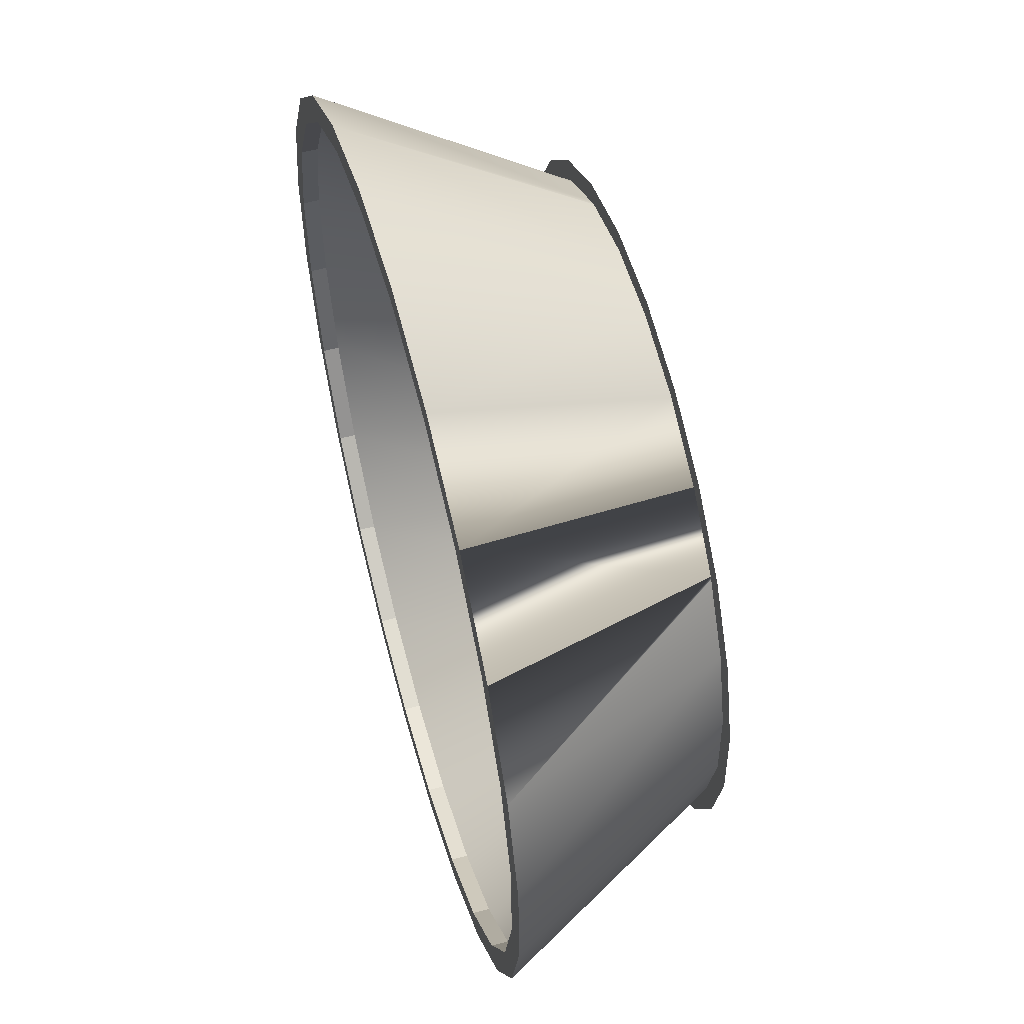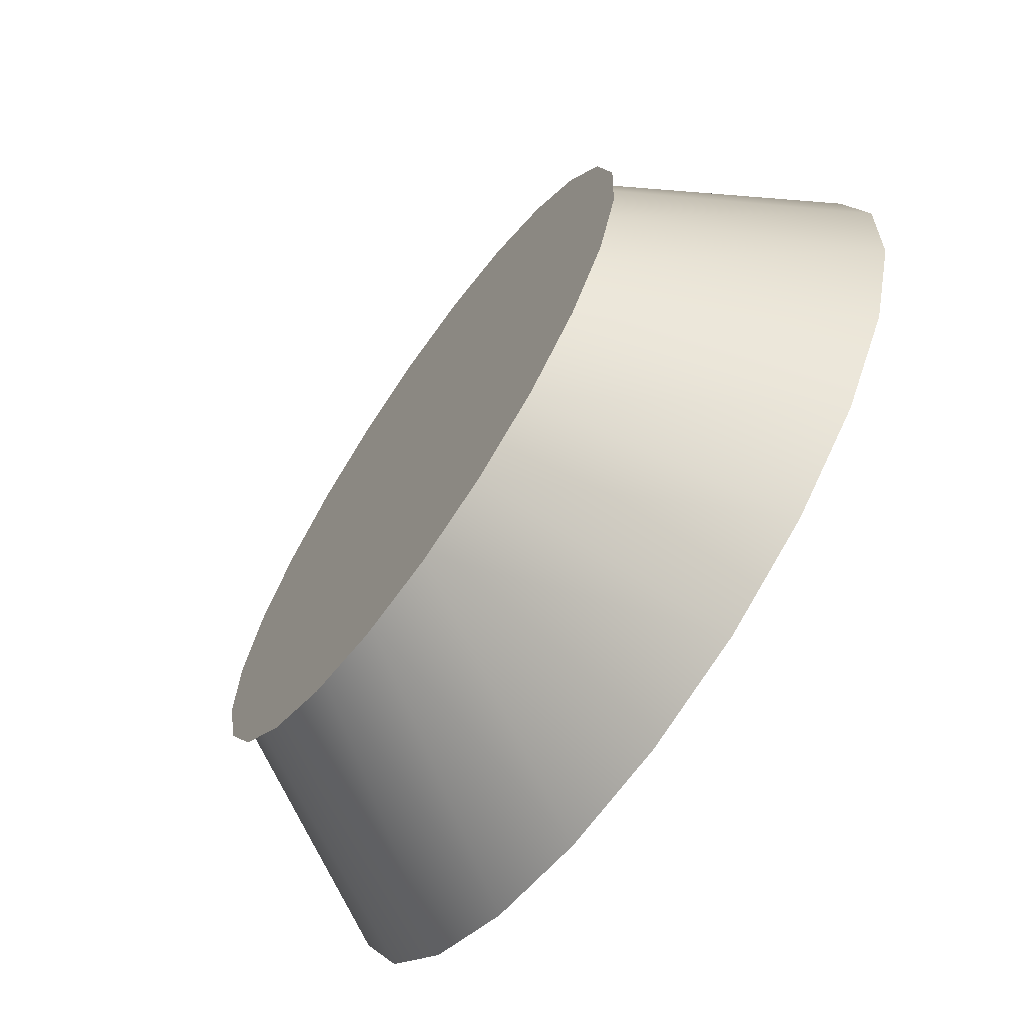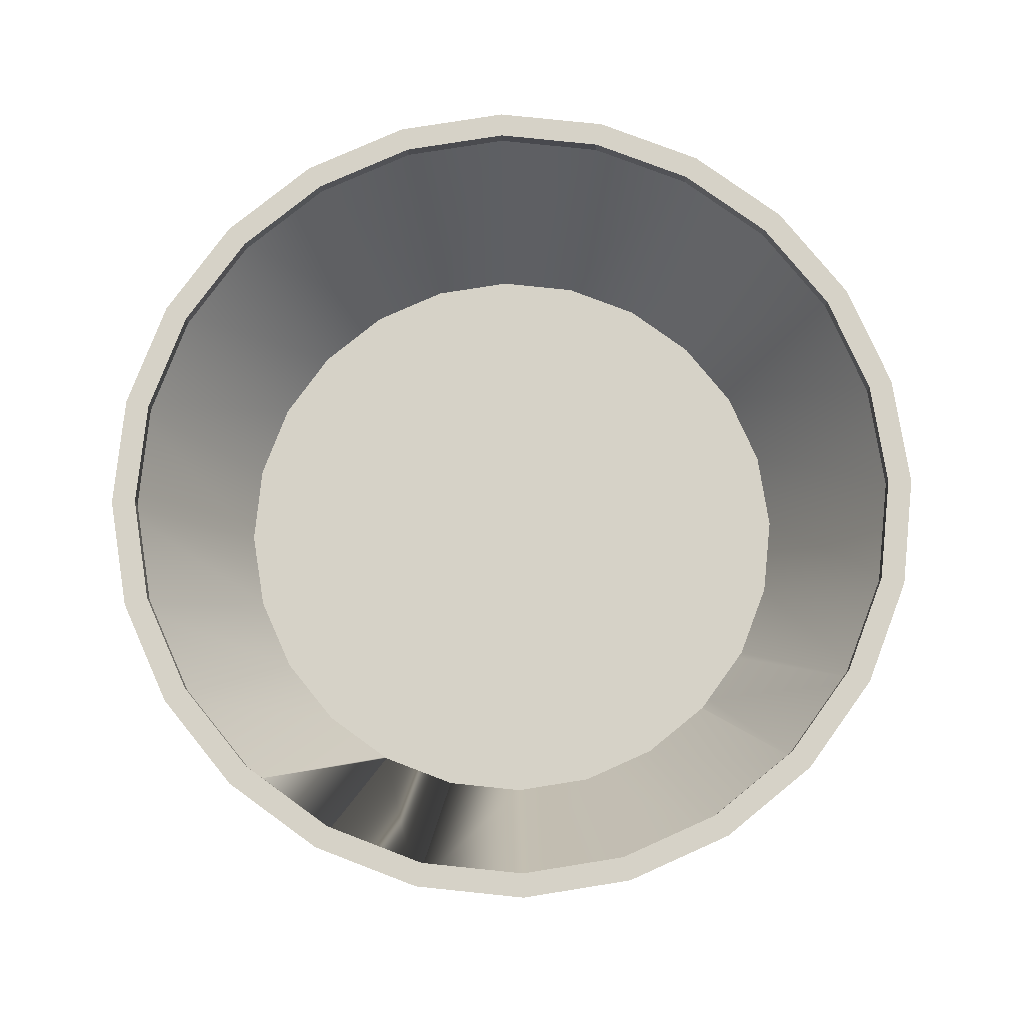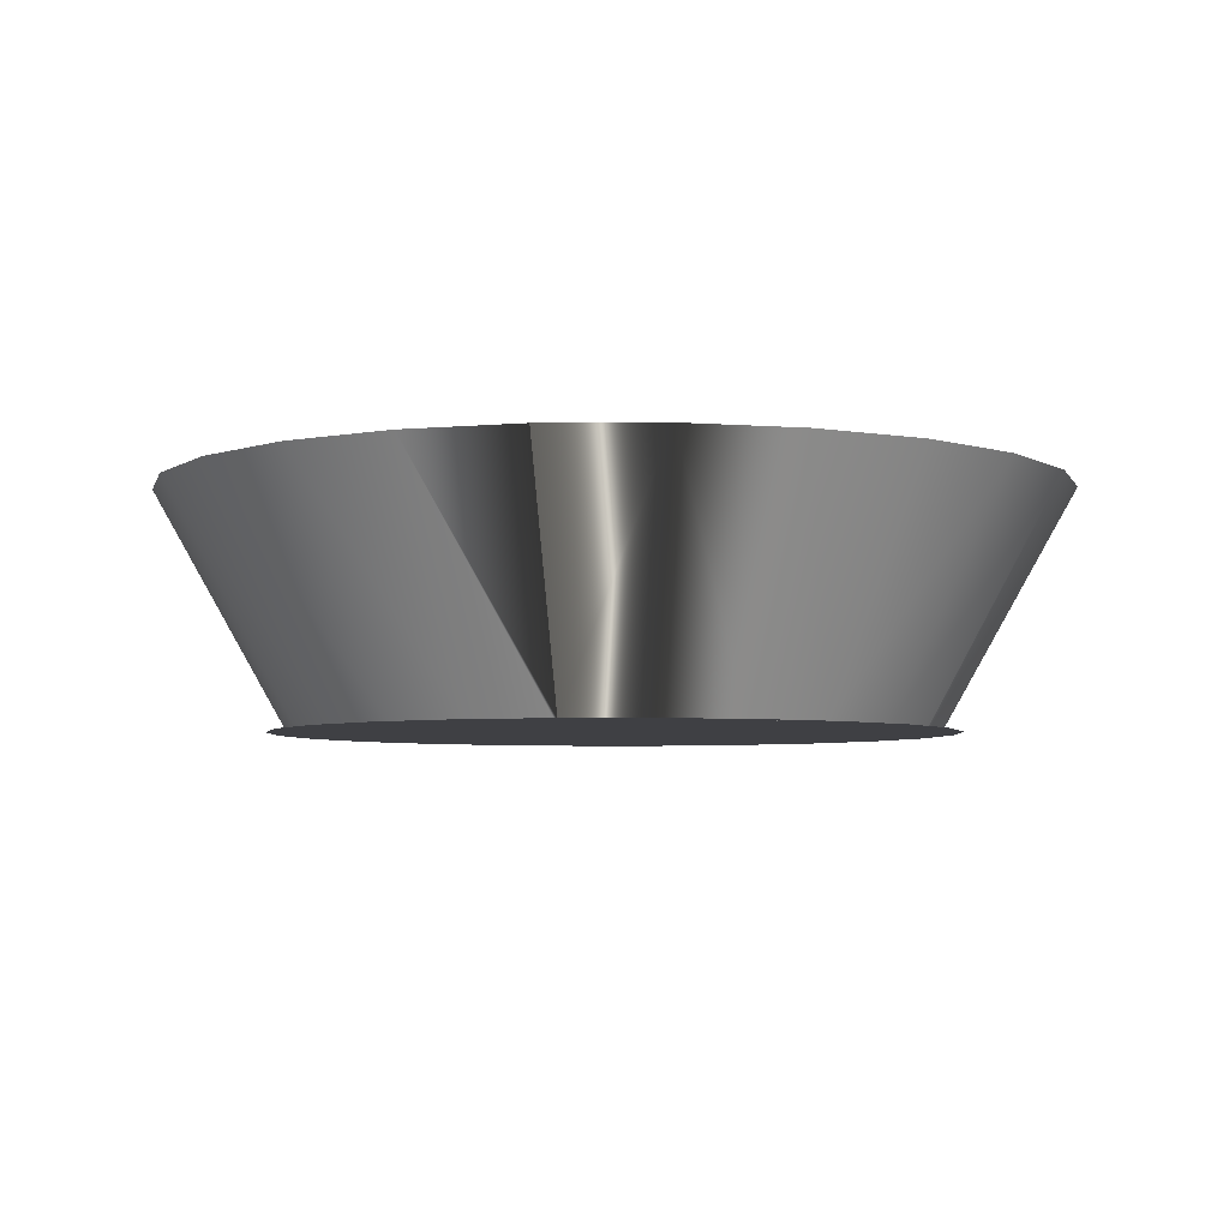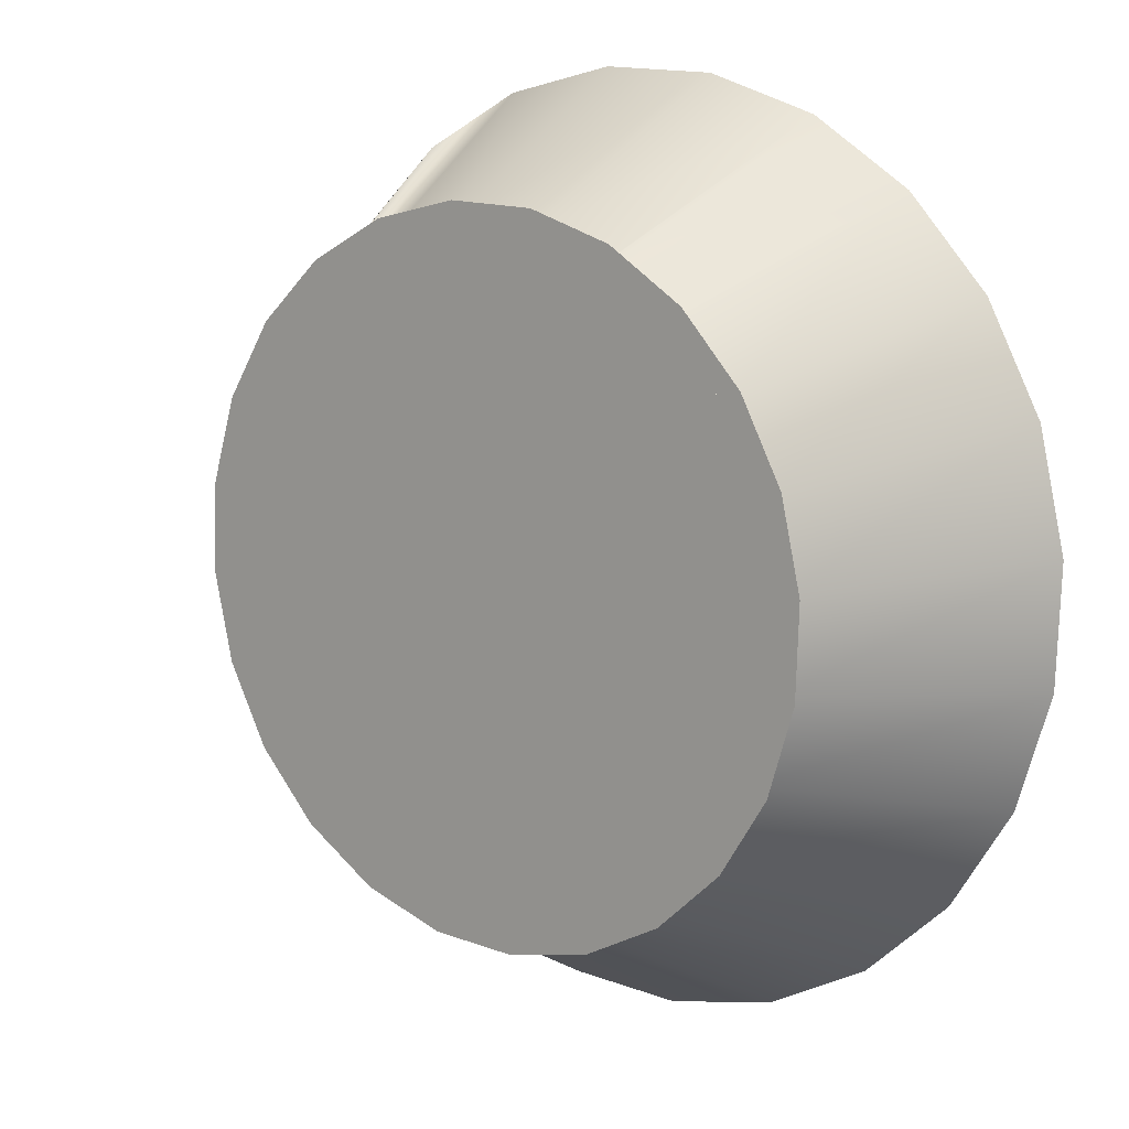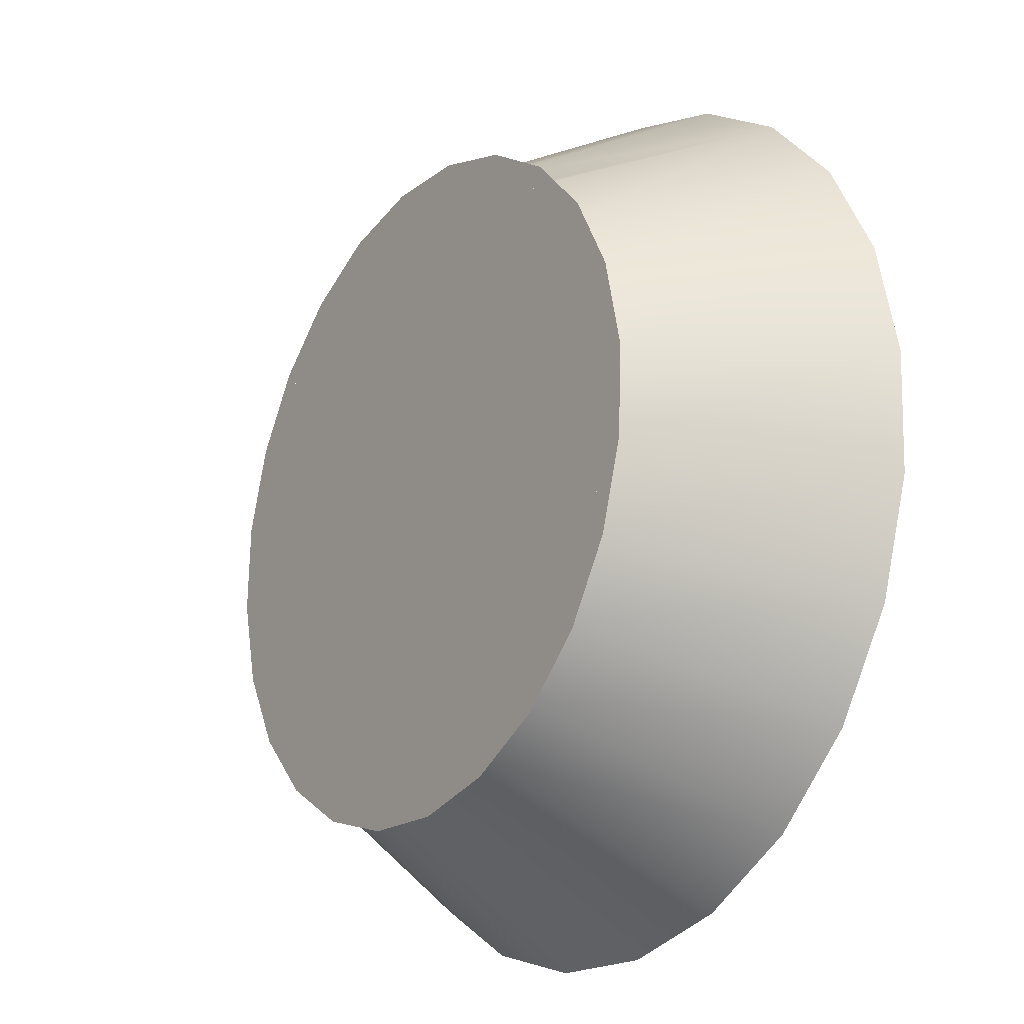
<metadata>
{"format":"obj","ext":"obj","renderer":"f3d","projection":"perspective","resolution":1024,"background":"white","views":[{"elev":56.3,"azim":-105.5,"up":"+Z"},{"elev":-67.5,"azim":55.0,"up":"+Z"},{"elev":78.6,"azim":-22.0,"up":"+Y"},{"elev":-5.0,"azim":-41.6,"up":"+Y"},{"elev":11.5,"azim":38.7,"up":"+Z"},{"elev":-20.6,"azim":55.3,"up":"+Z"}]}
</metadata>
<code>
v -0.2597 0.07483 -0.2093
v -0.2012 0.08795 -0.2722
v -0.2012 0.07483 -0.2722
v -0.2597 0.08795 -0.2093
v -0.1284 0.08795 -0.3178
v -0.2999 0.07483 -0.1334
v -0.276 0.08795 -0.2209
v -0.1284 0.07483 -0.3178
v -0.1367 0.08795 -0.3361
v -0.2999 0.08795 -0.1334
v -0.3187 0.08795 -0.1404
v -0.214 0.08795 -0.2877
v -0.04623 0.08795 -0.3431
v -0.04957 0.08795 -0.3629
v -0.3191 0.07483 -0.04961
v -0.04623 0.07483 -0.3431
v -0.3191 0.08795 -0.04961
v -0.3391 0.08795 -0.0515
v 0.03963 0.08795 -0.3462
v 0.04153 0.08795 -0.3662
v -0.316 0.08795 0.03625
v -0.09419 -0.09402 -0.2432
v -0.2229 -0.09402 -0.1047
v -0.1927 -0.09402 -0.1617
v -0.2379 -0.09402 -0.1103
v -0.2301 -0.09402 -0.07339
v -0.1488 -0.09402 -0.2089
v -0.2058 -0.09402 -0.171
v -0.1009 -0.09402 -0.2577
v 0.03963 0.07483 -0.3462
v -0.03256 -0.09402 -0.2621
v -0.03522 -0.09402 -0.2779
v 0.03188 -0.09402 -0.2645
v -0.2373 -0.09402 -0.04186
v 0.03339 -0.09402 -0.2804
v -0.316 0.07483 0.03625
v -0.3358 0.08795 0.0396
v -0.2379 -0.09402 -0.04235
v -0.2533 -0.09402 -0.04337
v 0.1234 0.07483 -0.327
v 0.1304 0.08795 -0.3458
v -0.235 -0.09402 0.02258
v 0.1003 -0.09402 -0.2651
v -0.2907 0.08795 0.1184
v -0.309 0.08795 0.1267
v -0.2368 -0.09402 0.02167
v -0.159 -0.09402 -0.2213
v 0.1234 0.08795 -0.327
v 0.09473 -0.09402 -0.25
v -0.2907 0.07483 0.1184
v -0.2192 -0.09402 0.08322
v -0.2508 -0.09402 0.02525
v 0.1993 0.07483 -0.2868
v 0.2109 0.08795 -0.3031
v -0.216 -0.09402 0.08421
v 0.161 -0.09402 -0.2329
v -0.2451 0.08795 0.1912
v -0.2606 0.08795 0.204
v -0.2306 -0.09402 0.09088
v 0.1993 0.08795 -0.2868
v 0.1517 -0.09402 -0.2199
v -0.2451 0.07483 0.1912
v -0.1829 -0.09402 0.137
v -0.1863 -0.09402 0.1381
v 0.2622 0.07483 -0.2283
v 0.2622 0.08795 -0.2283
v 0.1989 -0.09402 -0.1759
v -0.1822 0.08795 0.2497
v -0.1818 -0.09402 0.1388
v -0.1833 -0.09402 0.1374
v -0.1941 -0.09402 0.1491
v 0.2777 0.08795 -0.2411
v 0.2113 -0.09402 -0.1862
v -0.1822 0.07483 0.2497
v -0.1938 0.08795 0.266
v -0.1403 -0.09402 0.1826
v 0.3079 0.07483 -0.1555
v 0.3079 0.08795 -0.1555
v 0.2332 -0.09402 -0.1213
v -0.1346 -0.09402 0.1828
v -0.1062 0.08795 0.2899
v -0.1438 -0.09402 0.1958
v 0.3261 0.08795 -0.1638
v 0.2477 -0.09402 -0.128
v -0.1062 0.07483 0.2899
v -0.1132 0.08795 0.3087
v -0.08429 -0.09402 0.2137
v -0.07759 -0.09402 0.2129
v 0.3331 0.07483 -0.07335
v 0.3331 0.08795 -0.07335
v 0.2521 -0.09402 -0.05968
v -0.02249 0.08795 0.3091
v -0.02219 -0.09402 0.2293
v -0.08317 -0.09402 0.228
v 0.3529 0.08795 -0.0767
v 0.2679 -0.09402 -0.06235
v -0.02249 0.07483 0.3091
v -0.02438 0.08795 0.3291
v -0.01474 -0.09402 0.2274
v 0.3362 0.07483 0.01251
v 0.3362 0.08795 0.01251
v 0.2545 -0.09402 0.004759
v 0.06338 0.07483 0.306
v 0.06338 0.08795 0.306
v 0.04183 -0.09402 0.2282
v -0.01625 -0.09402 0.2433
v 0.3562 0.08795 0.0144
v 0.2704 -0.09402 0.00627
v 0.06672 0.08795 0.3258
v 0.0497 -0.09402 0.225
v 0.317 0.08795 0.09626
v 0.2401 -0.09402 0.06761
v 0.1455 0.07483 0.2807
v 0.1455 0.08795 0.2807
v 0.1034 -0.09402 0.2106
v 0.05237 -0.09402 0.2408
v 0.317 0.07483 0.09626
v 0.3358 0.08795 0.1033
v 0.2551 -0.09402 0.0732
v 0.1539 0.08795 0.299
v 0.1106 -0.09402 0.2063
v 0.2768 0.08795 0.1722
v 0.2099 -0.09402 0.1246
v 0.2183 0.07483 0.2351
v 0.2183 0.08795 0.2351
v 0.1196 -0.09402 0.2009
v 0.1113 -0.09402 0.2061
v 0.2768 0.07483 0.1722
v 0.2932 0.08795 0.1838
v 0.2229 -0.09402 0.1339
v 0.118 -0.09402 0.2206
v 0.166 -0.09402 0.1718
v 0.1609 -0.09402 0.175
v 0.2311 0.08795 0.2506
v 0.1583 -0.09402 0.1777
v 0.1762 -0.09402 0.1842
g mesh1_mesh1-geometry
f 1 2 3
f 2 1 4
f 5 3 2
f 6 4 1
f 4 7 2
f 3 5 8
f 9 5 2
f 4 6 10
f 4 11 7
f 12 2 7
f 13 8 5
f 14 5 9
f 9 2 12
f 15 10 6
f 10 11 4
f 8 13 16
f 14 13 5
f 10 15 17
f 10 18 11
f 19 16 13
f 20 13 14
f 15 21 17
f 17 18 10
f 22 23 24
f 23 25 24
f 22 26 23
f 26 25 23
f 22 24 27
f 24 28 27
f 29 22 27
f 16 19 30
f 20 19 13
f 31 26 22
f 32 31 22
f 33 34 31
f 35 33 31
f 21 15 36
f 21 37 17
f 17 37 18
f 24 25 28
f 31 34 26
f 34 38 26
f 26 38 34
f 26 39 25
f 27 28 29
f 32 22 29
f 19 40 30
f 41 19 20
f 35 31 32
f 33 42 34
f 43 33 35
f 36 44 21
f 21 45 37
f 42 46 34
f 34 46 42
f 34 46 38
f 38 46 34
f 38 39 26
f 29 28 47
f 40 19 48
f 41 48 19
f 49 42 33
f 43 49 33
f 44 36 50
f 44 45 21
f 42 51 46
f 46 51 42
f 46 52 38
f 38 52 39
f 48 53 40
f 54 48 41
f 49 55 42
f 56 49 43
f 50 57 44
f 44 58 45
f 55 51 42
f 42 51 55
f 51 59 46
f 46 59 52
f 53 48 60
f 54 60 48
f 61 55 49
f 56 61 49
f 57 50 62
f 57 58 44
f 61 63 55
f 63 64 55
f 55 64 63
f 55 64 51
f 51 64 55
f 64 59 51
f 60 65 53
f 54 66 60
f 56 67 61
f 62 68 57
f 68 58 57
f 61 69 63
f 70 64 63
f 63 64 70
f 64 71 59
f 65 60 66
f 72 66 54
f 73 67 56
f 67 69 61
f 68 62 74
f 68 75 58
f 69 64 70
f 70 64 69
f 76 71 64
f 66 77 65
f 72 78 66
f 73 79 67
f 67 80 69
f 74 81 68
f 81 75 68
f 80 76 69
f 69 76 80
f 69 76 64
f 64 76 69
f 76 82 71
f 77 66 78
f 83 78 72
f 84 79 73
f 79 80 67
f 81 74 85
f 81 86 75
f 80 87 76
f 76 87 80
f 79 88 80
f 88 87 80
f 80 87 88
f 87 82 76
f 78 89 77
f 83 90 78
f 84 91 79
f 85 92 81
f 92 86 81
f 91 88 79
f 88 93 87
f 87 93 88
f 87 94 82
f 89 78 90
f 95 90 83
f 96 91 84
f 92 85 97
f 92 98 86
f 91 99 88
f 99 93 88
f 88 93 99
f 93 94 87
f 90 100 89
f 95 101 90
f 96 102 91
f 103 92 97
f 104 98 92
f 102 99 91
f 99 105 93
f 93 105 99
f 93 106 94
f 100 90 101
f 107 101 95
f 108 102 96
f 92 103 104
f 104 109 98
f 102 110 99
f 110 105 99
f 99 105 110
f 105 106 93
f 111 100 101
f 107 111 101
f 108 112 102
f 113 104 103
f 114 109 104
f 112 110 102
f 110 115 105
f 105 115 110
f 105 116 106
f 100 111 117
f 118 111 107
f 119 112 108
f 104 113 114
f 114 120 109
f 112 121 110
f 115 110 121
f 121 110 115
f 115 116 105
f 122 117 111
f 118 122 111
f 119 123 112
f 124 114 113
f 125 120 114
f 112 126 121
f 127 115 121
f 127 116 115
f 117 122 128
f 129 122 118
f 130 123 119
f 123 126 112
f 114 124 125
f 129 120 125
f 121 126 127
f 127 126 121
f 127 131 116
f 125 128 122
f 122 129 125
f 130 132 123
f 123 133 126
f 128 125 124
f 120 129 134
f 135 127 126
f 135 131 127
f 130 131 132
f 133 123 132
f 126 133 135
f 135 133 126
f 131 135 132
f 131 130 136
f 133 132 135
g mesh1_mesh1-geometry
f 3 2 1
f 4 1 2
f 2 3 5
f 1 4 6
f 2 7 4
f 8 5 3
f 2 5 9
f 10 6 4
f 7 11 4
f 7 2 12
f 5 8 13
f 9 5 14
f 12 2 9
f 6 10 15
f 4 11 10
f 23 7 11
f 11 7 23
f 7 27 12
f 12 27 7
f 16 13 8
f 5 13 14
f 9 31 14
f 14 31 9
f 12 22 9
f 9 22 12
f 17 15 10
f 11 18 10
f 7 23 24
f 24 23 7
f 11 26 23
f 23 26 11
f 27 7 24
f 24 7 27
f 22 12 27
f 27 12 22
f 13 16 19
f 14 13 20
f 31 9 22
f 22 9 31
f 33 14 31
f 31 14 33
f 17 21 15
f 10 18 17
f 34 11 18
f 18 11 34
f 24 23 22
f 24 25 23
f 26 11 34
f 34 11 26
f 23 26 22
f 23 25 26
f 27 24 22
f 27 28 24
f 27 22 29
f 30 19 16
f 13 19 20
f 14 33 20
f 20 33 14
f 22 26 31
f 22 31 32
f 31 34 33
f 31 33 35
f 36 15 21
f 17 37 21
f 18 37 17
f 18 42 34
f 34 42 18
f 28 25 24
f 26 34 31
f 25 39 26
f 29 28 27
f 29 22 32
f 30 40 19
f 20 19 41
f 33 41 20
f 20 41 33
f 32 31 35
f 34 42 33
f 35 33 43
f 21 44 36
f 37 45 21
f 42 18 37
f 37 18 42
f 26 39 38
f 47 28 29
f 48 19 40
f 19 48 41
f 41 33 49
f 49 33 41
f 33 42 49
f 33 49 43
f 50 36 44
f 21 45 44
f 55 37 45
f 45 37 55
f 37 55 42
f 42 55 37
f 38 52 46
f 39 52 38
f 40 53 48
f 41 48 54
f 49 54 41
f 41 54 49
f 42 55 49
f 43 49 56
f 44 57 50
f 45 58 44
f 45 63 55
f 55 63 45
f 46 59 51
f 52 59 46
f 60 48 53
f 48 60 54
f 54 49 61
f 61 49 54
f 49 55 61
f 49 61 56
f 62 50 57
f 44 58 57
f 69 45 58
f 58 45 69
f 63 45 69
f 69 45 63
f 55 63 61
f 51 59 64
f 53 65 60
f 60 66 54
f 61 72 54
f 54 72 61
f 61 67 56
f 57 68 62
f 57 58 68
f 69 75 58
f 58 75 69
f 63 69 61
f 59 71 64
f 66 60 65
f 54 66 72
f 72 61 67
f 67 61 72
f 56 67 73
f 61 69 67
f 74 62 68
f 58 75 68
f 75 69 80
f 80 69 75
f 64 71 76
f 65 77 66
f 66 78 72
f 67 83 72
f 72 83 67
f 67 79 73
f 69 80 67
f 68 81 74
f 68 75 81
f 75 88 80
f 80 88 75
f 71 82 76
f 78 66 77
f 72 78 83
f 83 67 79
f 79 67 83
f 73 79 84
f 67 80 79
f 85 74 81
f 75 86 81
f 88 75 86
f 86 75 88
f 80 88 79
f 76 82 87
f 77 89 78
f 78 90 83
f 79 95 83
f 83 95 79
f 79 91 84
f 81 92 85
f 81 86 92
f 86 99 88
f 88 99 86
f 79 88 91
f 82 94 87
f 90 78 89
f 83 90 95
f 95 79 91
f 91 79 95
f 84 91 96
f 97 85 92
f 86 98 92
f 99 86 98
f 98 86 99
f 88 99 91
f 87 94 93
f 89 100 90
f 90 101 95
f 91 107 95
f 95 107 91
f 91 102 96
f 97 92 103
f 92 98 104
f 109 99 98
f 98 99 109
f 91 99 102
f 94 106 93
f 101 90 100
f 95 101 107
f 107 91 102
f 102 91 107
f 96 102 108
f 104 103 92
f 98 109 104
f 99 109 110
f 110 109 99
f 99 110 102
f 93 106 105
f 101 100 111
f 101 111 107
f 102 118 107
f 107 118 102
f 102 112 108
f 103 104 113
f 104 109 114
f 120 110 109
f 109 110 120
f 102 110 112
f 106 116 105
f 117 111 100
f 107 111 118
f 118 102 112
f 112 102 118
f 108 112 119
f 114 113 104
f 109 120 114
f 120 121 110
f 110 121 120
f 110 121 112
f 105 116 115
f 111 117 122
f 111 122 118
f 112 129 118
f 118 129 112
f 112 123 119
f 113 114 124
f 114 120 125
f 121 120 127
f 127 120 121
f 121 126 112
f 121 115 127
f 115 116 127
f 128 122 117
f 118 122 129
f 129 112 123
f 123 112 129
f 119 123 130
f 112 126 123
f 125 124 114
f 125 120 129
f 120 126 127
f 127 126 120
f 116 131 127
f 122 128 125
f 125 129 122
f 123 134 129
f 129 134 123
f 123 132 130
f 126 133 123
f 124 125 128
f 134 129 120
f 134 126 120
f 120 126 134
f 126 127 135
f 127 131 135
f 134 123 132
f 132 123 134
f 132 131 130
f 132 123 133
f 134 133 126
f 126 133 134
f 132 135 131
f 133 134 132
f 132 134 133
f 136 130 131
f 135 132 133
g mesh2_mesh2-geometry
l 121 126
l 126 135
l 135 133

</code>
